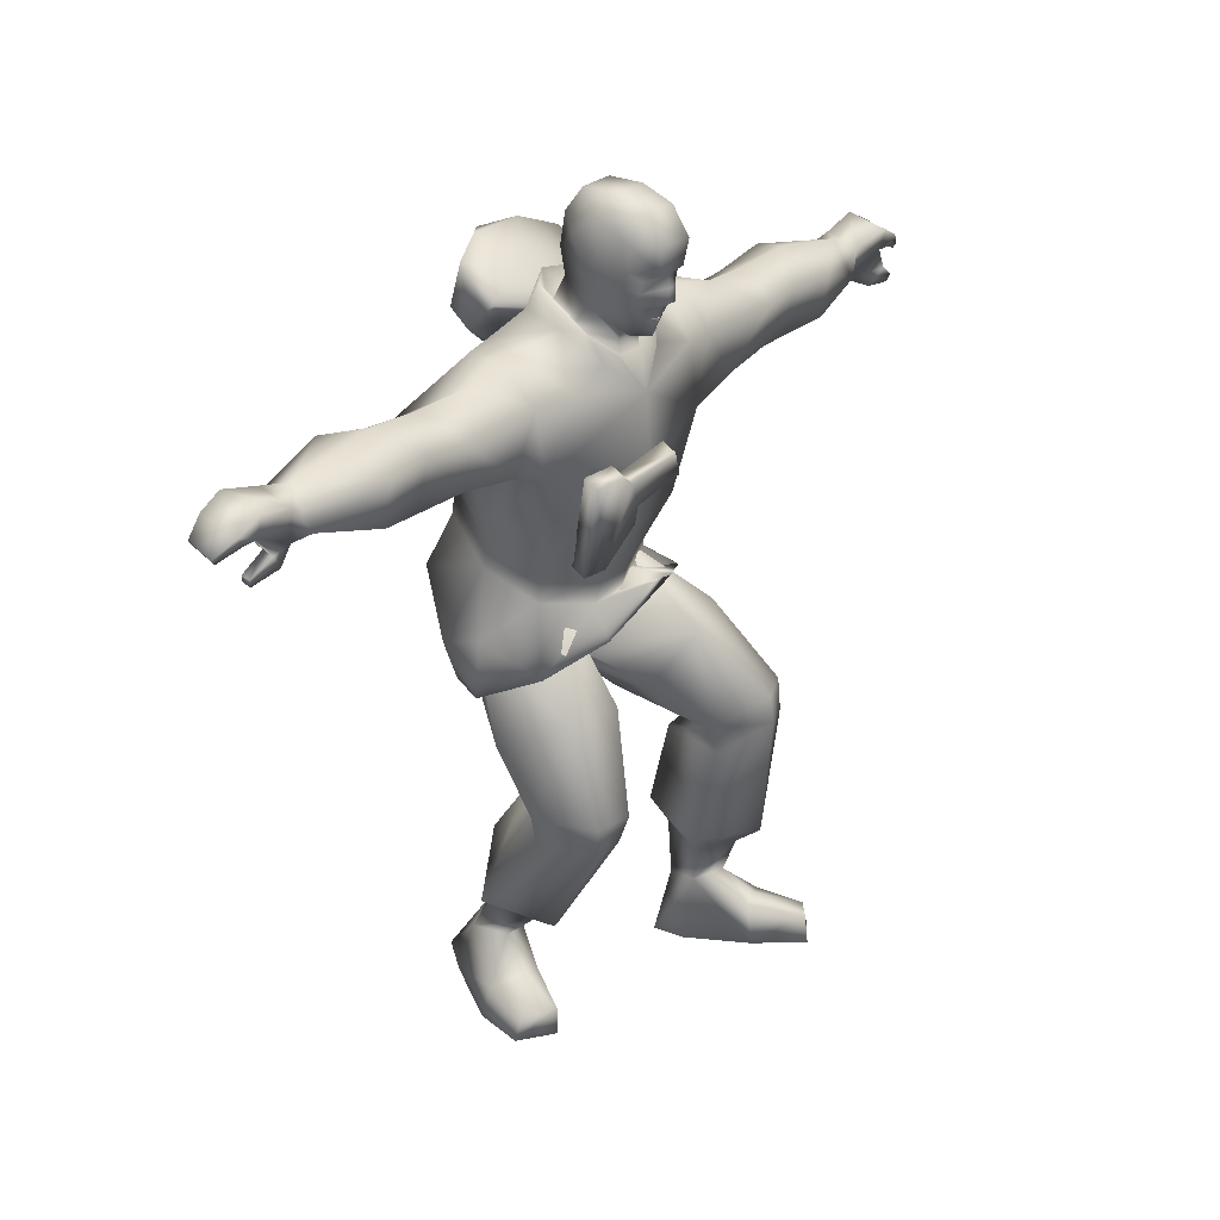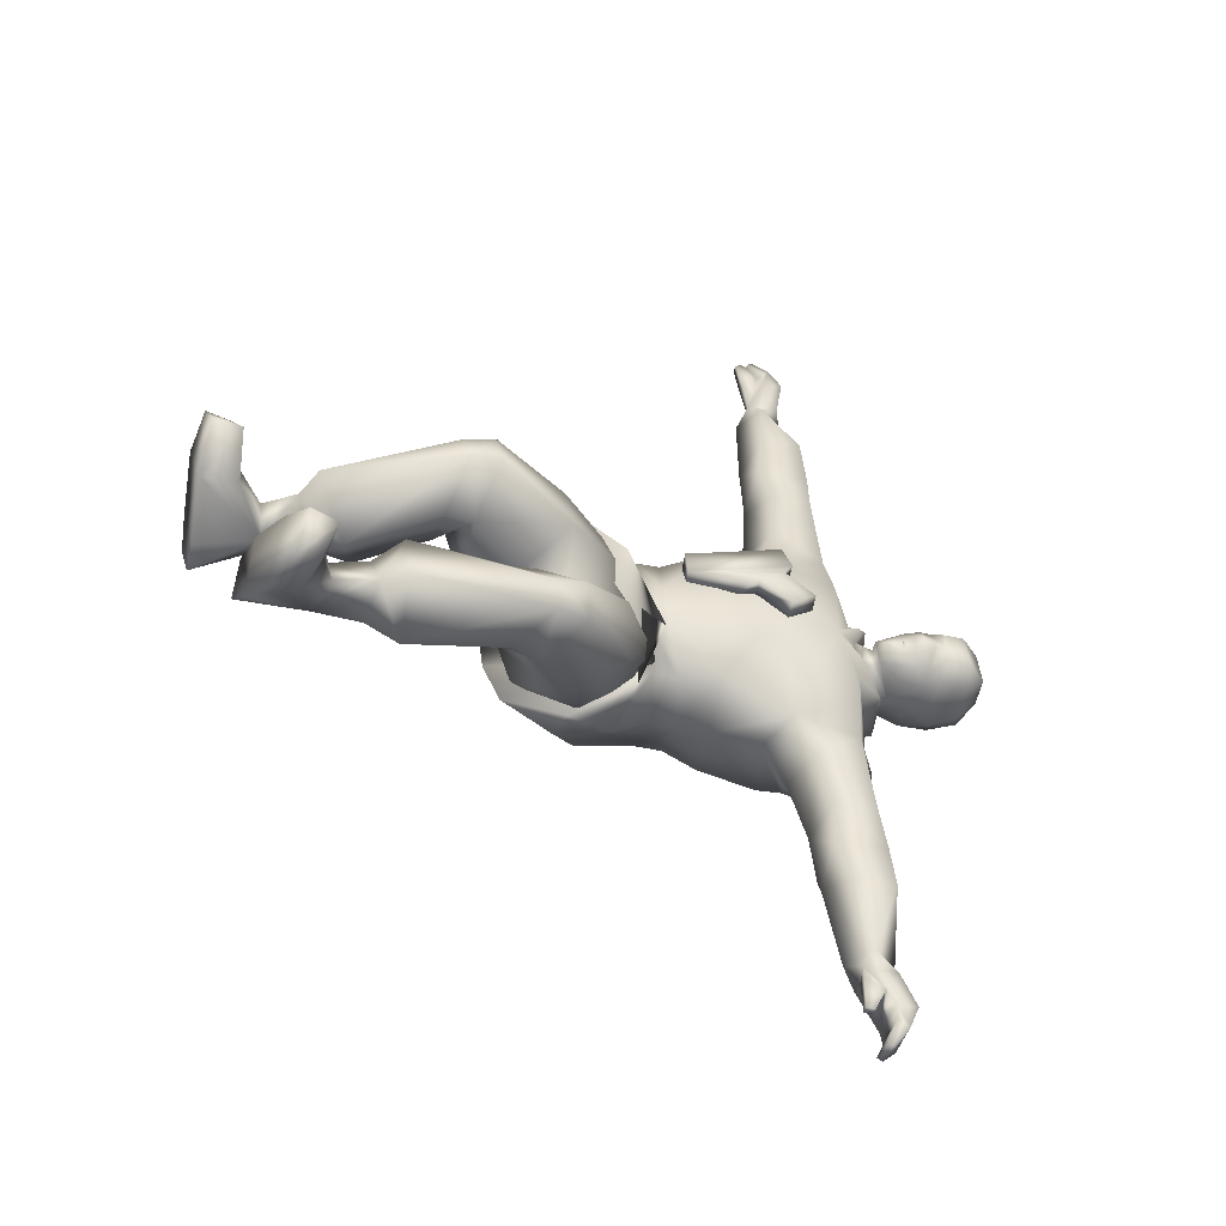
<metadata>
{"format":"obj","ext":"obj","renderer":"f3d","projection":"perspective","resolution":1024,"background":"white","views":[{"elev":30.6,"azim":19.7,"up":"+Y"},{"elev":-26.5,"azim":62.0,"up":"+Z"}]}
</metadata>
<code>
v 0.2427 0.7585 0.4952
v 0.2272 0.7913 0.4684
v 0.2423 0.7688 0.4941
v 0.2543 0.7661 0.4974
v 0.2338 0.7702 0.5201
v 0.2451 0.7678 0.5249
v 0.2071 0.795 0.5289
v 0.2354 0.7932 0.5356
v 0.2367 0.8215 0.5406
v 0.2556 0.8014 0.5382
v 0.2599 0.8168 0.5408
v 0.2816 0.8041 0.5248
v 0.2812 0.8185 0.5225
v 0.2848 0.8036 0.5155
v 0.2837 0.8176 0.5149
v 0.2765 0.8135 0.4901
v 0.2815 0.8306 0.5159
v 0.2785 0.8256 0.4907
v 0.2881 0.8341 0.5044
v 0.2695 0.8319 0.4796
v 0.2742 0.8587 0.4762
v 0.2459 0.8346 0.463
v 0.2388 0.876 0.462
v 0.2139 0.852 0.4559
v 0.3262 0.1589 0.4162
v 0.285 0.1606 0.3894
v 0.2978 0.1928 0.3692
v 0.3523 0.1791 0.4172
v 0.366 0.3252 0.4079
v 0.3674 0.3266 0.437
v 0.3621 0.3594 0.405
v 0.3651 0.3578 0.4433
v 0.2928 0.4411 0.4104
v 0.2973 0.4376 0.4713
v 0.219 0.5141 0.4541
v 0.1936 0.4996 0.5639
v 0.2506 0.4 0.571
v 0.2208 0.4043 0.6237
v 0.2759 0.3047 0.6096
v 0.2579 0.3057 0.6435
v 0.2664 0.2741 0.6108
v 0.2528 0.2722 0.6365
v 0.193 0.1423 0.5957
v 0.1253 0.1755 0.6224
v 0.3133 0.6629 0.123
v 0.2376 0.6983 0.2186
v 0.295 0.6966 0.1084
v 0.2603 0.7224 0.1803
v 0.3253 0.7148 0.1234
v 0.2947 0.7374 0.211
v 0.3435 0.711 0.2046
v 0.322 0.7177 0.2523
v 0.3115 0.6594 0.2511
v 0.3056 0.6687 0.3012
v 0.2656 0.6593 0.2704
v 0.2904 0.6641 0.361
v 0.2378 0.6528 0.338
v 0.2326 0.7553 0.3907
v 0.272 0.7264 0.4329
v 0.2652 0.6368 0.525
v 0.2024 0.5797 0.6022
v 0.1308 0.5944 0.5976
v 0.1257 0.5639 0.5866
v 0.06909 0.6219 0.5413
v 0.07071 0.5855 0.5287
v 0.06123 0.7305 0.7449
v 0.04096 0.7431 0.8668
v 0.05678 0.7599 0.786
v 0.0748 0.7617 0.8722
v 0.1038 0.7728 0.7809
v 0.1385 0.7488 0.8184
v 0.1503 0.7495 0.767
v 0.1388 0.6904 0.7678
v 0.1644 0.6942 0.7237
v 0.1133 0.6867 0.7249
v 0.1878 0.6827 0.6676
v 0.1313 0.6721 0.6554
v 0.1992 0.6599 0.6212
v 0.2732 0.8859 0.4915
v 0.2912 0.8584 0.4973
v 0.2768 0.8606 0.5358
v 0.2782 0.8359 0.5339
v 0.2506 0.8624 0.5422
v 0.2492 0.836 0.5425
v 0.2203 0.84 0.5401
v 0.2066 0.8156 0.5331
v 0.1208 0.7872 0.5484
v 0.1741 0.7668 0.4865
v 0.114 0.787 0.4651
v 0.08242 0.8168 0.5259
v 0.07885 0.8283 0.4831
v 0.06647 0.818 0.4473
v 0.09829 0.8247 0.4251
v 0.1266 0.8083 0.3937
v 0.1699 0.7776 0.4015
v 0.1334 0.7489 0.474
v 0.08318 0.7435 0.5136
v 0.3487 0.6582 0.09422
v 0.3585 0.6566 0.09795
v 0.3403 0.6678 0.1159
v 0.3183 0.6879 0.08208
v 0.3044 0.6802 0.103
v 0.319 0.6976 0.05992
v 0.3127 0.7115 0.09955
v 0.3243 0.7195 0.05947
v 0.3482 0.7045 0.1125
v 0.3675 0.7114 0.07419
v 0.3723 0.6976 0.0518
v 0.3672 0.6869 0.05983
v 0.3666 0.6751 0.03487
v 0.05774 0.489 0.4558
v 0.08163 0.4861 0.4078
v 0.04696 0.5049 0.4844
v 0.04162 0.4989 0.5366
v 0.07508 0.3836 0.5486
v 0.07592 0.4439 0.5815
v 0.1264 0.4718 0.6119
v 0.1776 0.51 0.5879
v 0.2169 0.4908 0.539
v 0.2297 0.4897 0.5019
v 0.2361 0.5175 0.5023
v 0.2232 0.5187 0.5394
v 0.1796 0.5388 0.5894
v 0.1207 0.5358 0.583
v 0.06793 0.5569 0.5296
v 0.1078 0.5496 0.4101
v 0.06871 0.753 0.9579
v 0.07431 0.7413 0.9344
v 0.07908 0.7643 0.9358
v 0.03567 0.7723 0.9206
v 0.05025 0.7595 0.8829
v 0.0309 0.7503 0.9194
v 0.04348 0.7383 0.9026
v 0.08061 0.7155 0.8914
v 0.08397 0.7071 0.9175
v 0.2598 0.7105 0.5187
v 0.2588 0.7456 0.4886
v 0.2443 0.7709 0.4573
v 0.1822 0.7993 0.4452
v 0.1714 0.7729 0.4388
v 0.1415 0.7987 0.4736
v 0.1439 0.5097 0.4923
v 0.1228 0.3592 0.4558
v 0.0701 0.3803 0.5026
v 0.123 0.4093 0.6152
v 0.1915 0.4437 0.6157
v 0.1003 0.4696 0.4763
v 0.1715 0.4108 0.5063
v 0.2017 0.3383 0.4412
v 0.2675 0.3089 0.4278
v 0.2541 0.2923 0.4257
v 0.3043 0.3357 0.3776
v 0.3123 0.3027 0.3838
v 0.4098 0.05525 0.4251
v 0.3963 0.04906 0.3818
v 0.4045 0.08624 0.4201
v 0.3454 0.09288 0.4329
v 0.2884 0.1178 0.4411
v 0.3115 0.1169 0.4114
v 0.2801 0.1085 0.3914
v 0.2549 0.1739 0.4246
v 0.09263 0.6939 0.7862
v 0.06957 0.7181 0.7306
v 0.07495 0.7429 0.7291
v 0.08121 0.7312 0.6845
v 0.1236 0.7655 0.7228
v 0.1486 0.7654 0.6612
v 0.1708 0.7391 0.723
v 0.2034 0.025 0.6172
v 0.1662 0.02644 0.5715
v 0.2025 0.05682 0.6172
v 0.1726 0.05233 0.6389
v 0.1224 0.02916 0.6224
v 0.1295 0.06358 0.6161
v 0.07713 0.04246 0.574
v 0.09588 0.1049 0.5753
v 0.09332 0.1065 0.5383
v 0.1476 0.417 0.4819
v 0.1864 0.4203 0.512
v 0.1247 0.3289 0.5521
v 0.1715 0.2878 0.5778
v 0.1535 0.2843 0.571
v 0.1895 0.3006 0.642
v 0.1882 0.2692 0.6329
v 0.09613 0.4706 0.4872
v 0.05907 0.423 0.5107
v 0.07654 0.4055 0.5242
v 0.1082 0.4707 0.5857
v 0.148 0.3681 0.6282
v 0.2352 0.6881 0.2363
v 0.2395 0.7129 0.238
v 0.2179 0.7064 0.2784
v 0.2753 0.7374 0.2696
v 0.2583 0.7449 0.3334
v 0.3118 0.7131 0.3006
v 0.2769 0.7213 0.3906
v 0.1032 0.3995 0.446
v 0.1289 0.3893 0.4402
v 0.1603 0.4701 0.3999
v 0.2476 0.3899 0.3806
v 0.3358 0.6815 0.02889
v 0.3276 0.6952 0.04512
v 0.3621 0.6886 0.07496
v 0.3491 0.6775 0.1321
v 0.05323 0.7325 0.9704
v 0.05288 0.7381 0.975
v 0.02875 0.7614 0.9441
v 0.02891 0.7499 0.9367
v 0.0253 0.7385 0.9559
v 0.06912 0.7415 0.9498
v 0.1298 0.1078 0.5371
v 0.1655 0.06925 0.5763
v 0.1336 0.1033 0.5764
v 0.164 0.1326 0.5805
v 0.1524 0.1488 0.5367
v 0.2587 0.8164 0.4745
v 0.2297 0.8101 0.4629
v 0.2541 0.7899 0.4797
v 0.2724 0.7989 0.4895
v 0.261 0.8882 0.528
v 0.2152 0.8812 0.5326
v 0.1908 0.8574 0.5248
v 0.0994 0.6967 0.4658
v 0.1377 0.7664 0.4743
v 0.07544 0.6858 0.5676
v 0.1195 0.6149 0.3913
v 0.1887 0.7657 0.5268
v 0.2128 0.7767 0.5512
v 0.2423 0.7488 0.5373
v 0.157 0.8039 0.5204
v 0.1588 0.7734 0.503
v 0.1966 0.7032 0.321
v 0.1866 0.7002 0.3493
v 0.2082 0.7558 0.3595
v 0.3577 0.6764 0.08145
v 0.3637 0.6599 0.05987
v 0.3607 0.6525 0.06222
v 0.3722 0.6584 0.06291
v 0.3688 0.65 0.0655
v 0.3696 0.6738 0.08523
v 0.3396 0.07864 0.3811
v 0.3926 0.07503 0.3865
v 0.04467 0.728 0.8786
v 0.08612 0.7523 0.8947
v 0.09776 0.7237 0.8825
v 0.06312 0.7091 0.87
v 0.08587 0.7262 0.9324
v 0.07246 0.7046 0.9503
v 0.074 0.7134 0.9535
v 0.06541 0.7149 0.9506
v 0.07395 0.7087 0.9144
v 0.0991 0.7161 0.6105
v 0.08932 0.7042 0.5857
v 0.09025 0.7224 0.6386
v 0.2701 0.7868 0.5174
v 0.2696 0.7857 0.5037
v 0.2712 0.7883 0.5177
v 0.2637 0.7669 0.516
v 0.2705 0.7854 0.5176
v 0.27 0.7867 0.5172
v 0.2615 0.7871 0.5277
v 0.1412 0.6746 0.3719
v 0.1989 0.5828 0.395
v 0.1878 0.5535 0.4028
v 0.2713 0.6452 0.403
v 0.2135 0.6373 0.3859
v 0.101 0.7583 0.4017
v 0.07188 0.7066 0.456
v 0.05291 0.7442 0.4473
v 0.06424 0.763 0.5101
v 0.2181 0.7363 0.5941
v 0.1964 0.7365 0.6337
v 0.1642 0.7677 0.6002
v 0.1847 0.7727 0.543
v 0.2276 0.745 0.544
v 0.1097 0.213 0.5465
v 0.1129 0.1744 0.5486
v 0.2391 0.2076 0.4375
v 0.2338 0.7607 0.5212
v 0.2449 0.7445 0.4968
v 0.2352 0.7464 0.5237
v 0.155 0.07274 0.5957
v 0.1187 0.1489 0.589
v 0.2616 0.8283 0.5403
v 0.2801 0.8307 0.5202
v 0.2506 0.7407 0.4753
v 0.2149 0.7671 0.4472
v 0.1802 0.754 0.3962
v 0.2578 0.5661 0.4347
v 0.2519 0.577 0.5253
v 0.2693 0.4957 0.4709
v 0.2398 0.4677 0.5652
v 0.2286 0.502 0.4367
v 0.1886 0.478 0.3802
v 0.1808 0.5251 0.4047
v 0.1419 0.4317 0.387
v 0.205 0.4162 0.3795
v 0.2553 0.4699 0.4047
v 0.1408 0.6509 0.6057
v 0.1252 0.7708 0.6097
v 0.2488 0.6472 0.5598
v 0.2286 0.6575 0.5993
v 0.2075 0.5501 0.5772
v 0.2343 0.5424 0.5602
v 0.2234 0.5453 0.5868
v 0.2209 0.5469 0.553
v 0.2599 0.5908 0.5497
v 0.244 0.5956 0.5402
v 0.2641 0.6125 0.5543
v 0.2482 0.6173 0.5446
v 0.2647 0.6422 0.5695
v 0.2932 0.6623 0.5337
v 0.2612 0.6549 0.582
v 0.2452 0.6597 0.5725
v 0.2446 0.6527 0.6089
v 0.3324 0.7059 0.0378
v 0.3382 0.6867 0.025
v 0.3693 0.6802 0.03047
v 0.3368 0.6641 0.2066
v 0.2861 0.6587 0.2088
v 0.3467 0.09389 0.4105
v 0.2577 0.1078 0.4216
v 0.1325 0.7012 0.8179
v 0.1875 0.8677 0.464
v 0.1703 0.8355 0.502
v 0.1829 0.8333 0.4642
v 0.1752 0.8077 0.5029
v 0.1865 0.8056 0.4686
v 0.2763 0.7975 0.5101
v 0.2714 0.7983 0.525
v 0.2074 0.7612 0.4623
v 0.2128 0.3571 0.5266
v 0.2356 0.2958 0.5562
v 0.1436 0.778 0.5218
v 0.1243 0.7643 0.563
v 0.1587 0.7702 0.6231
v 0.2426 0.7555 0.3701
v 0.2279 0.2655 0.5589
v 0.1818 0.1759 0.5245
v 0.3192 0.2978 0.4673
v 0.3003 0.194 0.4798
v 0.3127 0.3296 0.4746
v 0.2448 0.04312 0.4044
v 0.2799 0.04278 0.3914
v 0.2481 0.04827 0.4469
v 0.2826 0.05024 0.4549
v 0.3538 0.0518 0.4428
v 0.3458 0.04379 0.3765
v 0.2321 0.5306 0.4338
v 0.1106 0.5781 0.4093
v 0.1152 0.04087 0.5224
v 0.1678 0.02702 0.6459
v 0.2412 0.897 0.4801
v 0.2057 0.8949 0.4689
v 0.1751 0.8698 0.5011
v 0.194 0.8968 0.5053
v 0.2292 0.8991 0.5166
v 0.1175 0.7392 0.4124
v 0.1428 0.3703 0.4122
v 0.2937 0.1614 0.4511
v 0.258 0.3809 0.4942
v 0.1629 0.6926 0.3644
v 0.2772 0.6672 0.5243
v 0.2762 0.638 0.5102
v 0.2921 0.6332 0.5199
v 0.1102 0.7052 0.4689
v 0.1718 0.771 0.464
v 0.025 0.744 0.96
v 0.06417 0.7071 0.9476
v 0.07427 0.7286 0.9281
v 0.05613 0.04986 0.544
v 0.08261 0.04847 0.5103
f 2 331 1
f 3 2 1
f 4 2 3
f 5 4 3
f 6 4 5
f 7 6 5
f 8 6 7
f 9 8 7
f 10 8 9
f 11 10 9
f 12 10 11
f 13 12 11
f 14 12 13
f 15 14 13
f 16 14 15
f 17 16 15
f 18 16 17
f 19 18 17
f 20 18 19
f 21 20 19
f 22 20 21
f 23 22 21
f 24 22 23
f 354 24 23
f 324 24 354
f 25 26 27
f 25 27 28
f 28 27 29
f 28 29 30
f 30 29 31
f 30 31 32
f 32 31 33
f 32 33 34
f 34 33 35
f 34 35 179
f 179 35 36
f 179 36 37
f 37 36 38
f 37 38 39
f 39 38 40
f 39 40 41
f 41 40 42
f 41 42 43
f 43 42 44
f 43 44 214
f 214 44 283
f 46 320 45
f 47 46 45
f 48 46 47
f 49 48 47
f 50 48 49
f 51 50 49
f 52 50 51
f 53 52 51
f 54 52 53
f 55 54 53
f 56 54 55
f 57 56 55
f 265 56 57
f 266 265 57
f 58 234 337
f 196 58 337
f 59 58 196
f 265 59 196
f 136 59 265
f 60 136 265
f 78 136 60
f 61 78 60
f 62 78 61
f 63 62 61
f 64 62 63
f 65 64 63
f 350 64 65
f 67 246 66
f 68 67 66
f 69 67 68
f 70 69 68
f 71 69 70
f 72 71 70
f 73 71 72
f 74 73 72
f 75 73 74
f 76 75 74
f 77 75 76
f 78 77 76
f 299 77 78
f 79 23 21
f 80 79 21
f 81 79 80
f 82 81 80
f 83 81 82
f 84 83 82
f 85 83 84
f 9 85 84
f 86 85 9
f 7 86 9
f 327 86 7
f 227 327 7
f 231 327 227
f 87 88 89
f 87 89 90
f 90 89 91
f 90 91 92
f 92 91 93
f 92 93 94
f 94 93 89
f 94 89 95
f 95 89 88
f 95 88 96
f 96 88 87
f 96 87 97
f 100 99 98
f 101 100 98
f 102 100 101
f 103 102 101
f 104 102 103
f 105 104 103
f 106 104 105
f 107 106 105
f 203 106 107
f 108 203 107
f 109 203 108
f 110 109 108
f 143 112 111
f 113 143 111
f 144 143 113
f 114 144 113
f 115 144 114
f 116 115 114
f 145 115 116
f 117 145 116
f 146 145 117
f 118 146 117
f 119 146 118
f 121 349 120
f 119 121 120
f 122 121 119
f 118 122 119
f 123 122 118
f 124 123 118
f 63 123 124
f 125 63 124
f 65 63 125
f 126 65 125
f 350 65 126
f 128 210 127
f 129 128 127
f 244 128 129
f 130 244 129
f 131 244 130
f 132 131 130
f 243 131 132
f 133 243 132
f 134 243 133
f 251 134 133
f 135 134 251
f 136 281 280
f 137 136 280
f 286 136 137
f 138 286 137
f 287 286 138
f 139 287 138
f 140 287 139
f 141 140 139
f 224 140 141
f 334 224 141
f 143 142 359
f 144 142 143
f 115 142 144
f 145 142 115
f 146 142 145
f 292 142 146
f 291 142 292
f 298 142 291
f 297 142 298
f 359 142 297
f 179 147 148
f 179 148 361
f 361 148 149
f 361 149 342
f 342 149 150
f 342 150 151
f 151 150 152
f 151 152 153
f 153 152 29
f 153 29 27
f 154 155 156
f 154 156 347
f 347 156 157
f 347 157 158
f 158 157 159
f 158 159 25
f 25 159 160
f 25 160 26
f 26 160 322
f 26 322 161
f 66 246 162
f 163 66 162
f 164 66 163
f 165 164 163
f 166 164 165
f 167 166 165
f 168 166 167
f 272 168 167
f 76 168 272
f 78 76 272
f 169 170 171
f 169 171 352
f 352 171 172
f 352 172 173
f 173 172 174
f 173 174 175
f 175 174 176
f 175 176 371
f 371 176 177
f 371 177 372
f 178 179 332
f 178 332 180
f 180 332 333
f 180 333 181
f 181 333 182
f 181 182 183
f 183 182 184
f 183 184 42
f 42 184 44
f 185 179 178
f 185 178 186
f 186 178 187
f 186 187 188
f 188 187 189
f 188 189 38
f 38 189 183
f 38 183 40
f 40 183 42
f 190 320 46
f 191 190 46
f 192 190 191
f 193 192 191
f 194 192 193
f 195 194 193
f 196 194 195
f 56 196 195
f 265 196 56
f 148 147 197
f 148 197 198
f 198 197 199
f 198 199 200
f 200 199 33
f 200 33 152
f 152 33 31
f 152 31 29
f 110 318 317
f 201 110 317
f 109 110 201
f 202 109 201
f 203 109 202
f 103 203 202
f 240 203 103
f 235 240 103
f 100 102 45
f 204 100 45
f 106 100 204
f 49 106 204
f 104 106 49
f 47 104 49
f 102 104 47
f 45 102 47
f 127 210 205
f 206 127 205
f 207 127 206
f 368 207 206
f 208 207 368
f 209 208 368
f 210 208 209
f 205 210 209
f 170 211 212
f 212 211 213
f 213 211 214
f 214 211 215
f 215 211 177
f 177 211 372
f 372 211 351
f 351 211 170
f 20 216 18
f 22 216 20
f 217 216 22
f 2 216 217
f 218 216 2
f 219 216 218
f 16 216 219
f 18 216 16
f 220 79 81
f 83 220 81
f 221 220 83
f 85 221 83
f 222 221 85
f 86 222 85
f 325 222 86
f 327 325 86
f 224 223 288
f 335 223 224
f 225 223 335
f 64 223 225
f 226 223 64
f 262 223 226
f 288 223 262
f 281 228 227
f 229 228 281
f 275 228 229
f 274 228 275
f 230 228 274
f 231 228 230
f 227 228 231
f 191 46 48
f 50 191 48
f 193 191 50
f 52 193 50
f 195 193 52
f 54 195 52
f 56 195 54
f 55 320 190
f 192 55 190
f 57 55 192
f 232 57 192
f 233 57 232
f 234 233 232
f 362 233 234
f 236 235 98
f 237 236 98
f 238 236 237
f 239 238 237
f 240 238 239
f 99 240 239
f 100 240 99
f 343 322 160
f 343 160 344
f 344 160 241
f 344 241 348
f 348 241 242
f 348 242 155
f 155 242 156
f 131 243 67
f 69 131 67
f 244 131 69
f 245 244 69
f 134 244 245
f 246 134 245
f 243 134 246
f 247 134 135
f 248 247 135
f 249 247 248
f 369 249 248
f 250 249 369
f 251 250 369
f 370 250 251
f 77 253 252
f 254 77 252
f 165 77 254
f 300 165 254
f 167 165 300
f 336 167 300
f 272 167 336
f 168 76 74
f 72 168 74
f 166 168 72
f 70 166 72
f 164 166 70
f 68 164 70
f 66 164 68
f 257 256 255
f 329 256 257
f 219 256 329
f 4 256 219
f 258 256 4
f 259 256 258
f 260 256 259
f 259 261 260
f 258 261 259
f 6 261 258
f 10 261 6
f 330 261 10
f 257 261 330
f 255 261 257
f 226 263 262
f 264 263 226
f 289 263 264
f 265 263 289
f 266 263 265
f 262 263 266
f 267 268 269
f 267 269 92
f 92 269 270
f 92 270 90
f 90 270 97
f 90 97 87
f 78 271 136
f 272 271 78
f 273 271 272
f 274 271 273
f 275 271 274
f 136 271 275
f 182 276 44
f 44 276 283
f 283 276 277
f 277 276 215
f 215 276 339
f 339 276 182
f 27 278 151
f 151 278 341
f 341 278 360
f 360 278 161
f 161 278 26
f 26 278 27
f 7 279 227
f 5 279 7
f 1 279 5
f 280 279 1
f 281 279 280
f 227 279 281
f 172 171 282
f 172 282 174
f 174 282 213
f 174 213 176
f 176 213 214
f 176 214 283
f 284 9 84
f 82 284 84
f 285 284 82
f 17 285 82
f 13 285 17
f 15 13 17
f 59 136 286
f 287 59 286
f 58 59 287
f 288 58 287
f 234 58 288
f 60 265 289
f 290 60 289
f 61 60 290
f 122 61 290
f 123 61 122
f 120 293 298
f 291 120 298
f 119 120 291
f 292 119 291
f 146 119 292
f 295 294 293
f 296 294 295
f 297 294 296
f 298 294 297
f 293 294 298
f 299 78 62
f 225 299 62
f 253 299 225
f 335 253 225
f 300 253 335
f 305 304 315
f 315 304 313
f 313 304 311
f 311 304 309
f 309 304 307
f 308 306 310
f 310 306 301
f 301 306 314
f 314 306 302
f 302 306 303
f 304 305 306
f 304 306 307
f 307 306 308
f 307 308 309
f 309 308 310
f 311 312 301
f 311 301 313
f 313 301 314
f 313 314 315
f 315 314 302
f 202 316 105
f 317 316 202
f 318 316 317
f 108 316 318
f 105 316 108
f 204 319 51
f 45 319 204
f 320 319 45
f 53 319 320
f 51 319 53
f 159 321 241
f 241 321 242
f 242 321 156
f 156 321 157
f 157 321 159
f 347 158 346
f 346 158 345
f 345 158 322
f 322 158 360
f 360 158 25
f 328 331 2
f 217 328 2
f 326 328 217
f 24 326 217
f 324 326 24
f 124 117 116
f 114 124 116
f 125 124 114
f 113 125 114
f 111 125 113
f 73 75 162
f 323 73 162
f 71 73 323
f 245 71 323
f 69 71 245
f 208 132 130
f 128 132 208
f 247 132 128
f 370 132 247
f 133 132 370
f 324 356 355
f 325 324 355
f 326 324 325
f 327 326 325
f 328 326 327
f 14 16 219
f 329 14 219
f 12 14 329
f 330 12 329
f 10 12 330
f 138 280 331
f 367 138 331
f 139 138 367
f 141 139 367
f 141 367 231
f 230 141 231
f 334 141 230
f 274 334 230
f 95 358 94
f 94 358 267
f 267 358 268
f 268 358 366
f 332 179 37
f 332 37 333
f 333 37 39
f 333 39 41
f 178 180 187
f 187 180 189
f 189 180 183
f 183 180 181
f 335 334 274
f 273 335 274
f 300 335 273
f 336 300 273
f 234 232 192
f 194 234 192
f 337 234 194
f 196 337 194
f 338 333 41
f 338 41 339
f 339 41 43
f 339 43 214
f 340 341 30
f 340 30 342
f 342 30 32
f 342 32 34
f 150 149 152
f 152 149 200
f 200 149 198
f 198 149 148
f 343 344 345
f 345 344 346
f 346 344 347
f 347 344 348
f 349 295 293
f 264 295 349
f 350 295 264
f 126 295 350
f 351 170 175
f 175 170 173
f 173 170 352
f 352 170 169
f 353 79 220
f 357 353 220
f 354 353 357
f 356 354 357
f 355 221 222
f 356 221 355
f 357 221 356
f 220 221 357
f 358 95 96
f 358 96 366
f 366 96 97
f 112 359 296
f 295 112 296
f 126 112 295
f 121 122 290
f 289 121 290
f 349 121 289
f 28 30 341
f 28 341 25
f 25 341 360
f 130 129 127
f 207 130 127
f 208 130 207
f 75 77 165
f 163 75 165
f 162 75 163
f 171 170 212
f 171 212 282
f 282 212 213
f 19 17 82
f 80 19 82
f 21 19 80
f 11 9 284
f 285 11 284
f 13 11 285
f 34 179 361
f 34 361 342
f 288 262 362
f 234 288 362
f 136 275 229
f 281 136 229
f 312 311 309
f 312 309 365
f 310 301 363
f 310 363 364
f 303 305 315
f 303 315 302
f 364 363 312
f 364 312 365
f 310 364 365
f 310 365 309
f 268 366 97
f 268 97 270
f 111 112 126
f 125 111 126
f 100 106 203
f 240 100 203
f 99 239 237
f 98 99 237
f 235 236 238
f 240 235 238
f 101 98 235
f 103 101 235
f 182 333 338
f 182 338 339
f 340 342 151
f 340 151 341
f 155 154 347
f 155 347 348
f 367 328 327
f 231 367 327
f 128 244 134
f 247 128 134
f 205 209 368
f 206 205 368
f 369 248 135
f 251 369 135
f 249 250 370
f 247 249 370
f 246 245 323
f 162 246 323
f 300 254 252
f 253 300 252
f 175 371 372
f 175 372 351
f 283 277 177
f 283 177 176
f 23 79 353
f 354 23 353
f 4 219 218
f 2 4 218
f 33 199 35
f 140 224 288
f 288 287 140
f 262 266 362
f 264 349 289
f 226 350 264
f 94 267 92
f 359 112 143
f 188 38 36
f 334 335 224
f 64 225 62
f 63 61 123
f 303 306 305
f 363 301 312
f 270 269 268
f 350 226 64
f 93 91 89
f 272 336 273
f 320 55 53
f 202 105 103
f 108 107 105
f 49 204 51
f 318 110 108
f 201 317 202
f 233 362 57
f 57 362 266
f 44 184 182
f 214 215 339
f 153 27 151
f 343 345 322
f 159 241 160
f 360 161 322
f 367 331 328
f 5 3 1
f 296 359 297
f 117 124 118
f 331 280 1
f 120 349 293
f 280 138 137
f 210 128 208
f 246 67 243
f 251 133 370
f 77 299 253
f 277 215 177
f 356 324 354
f 355 222 325
f 24 217 22
f 258 4 6
f 10 6 8
f 257 330 329
f 260 261 256
f 256 261 255
f 199 197 147
f 185 186 188
f 185 188 36
f 185 36 35
f 185 35 199
f 179 185 199
f 147 179 199

</code>
